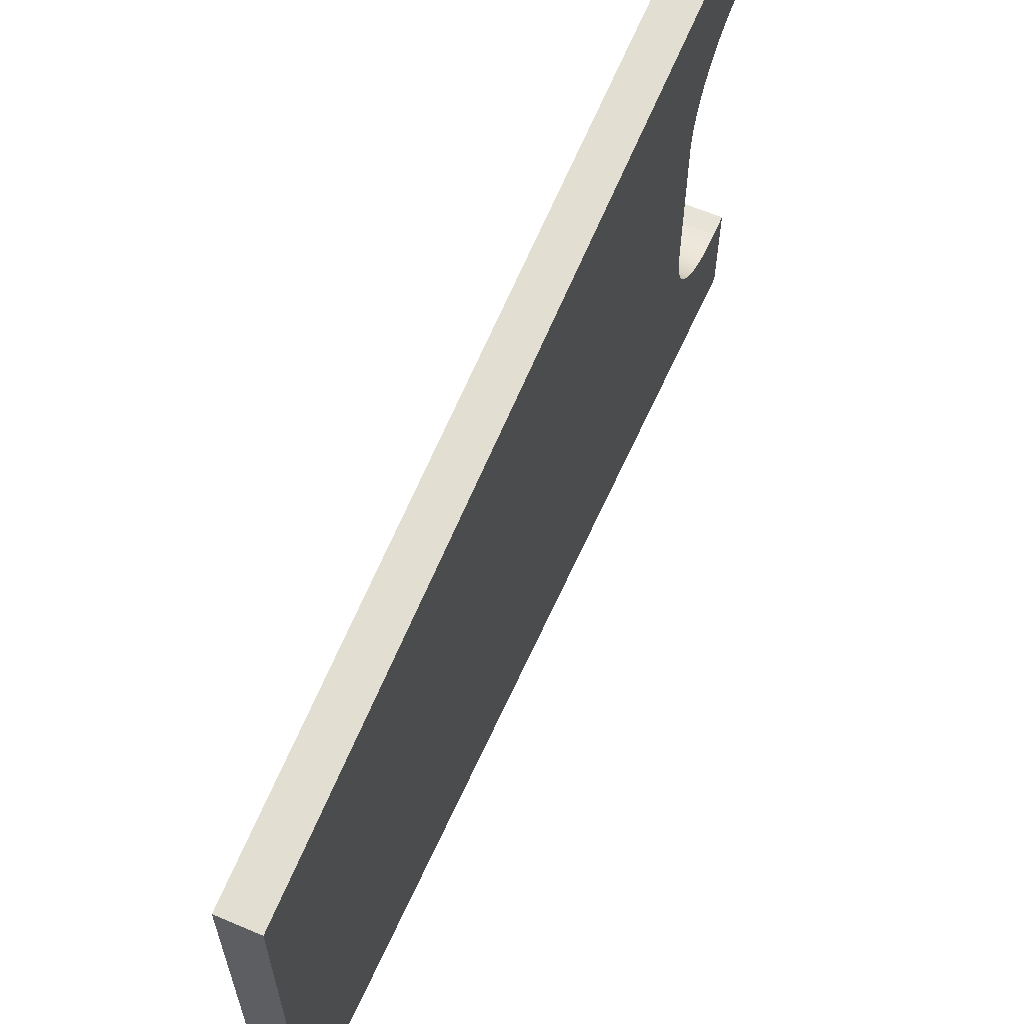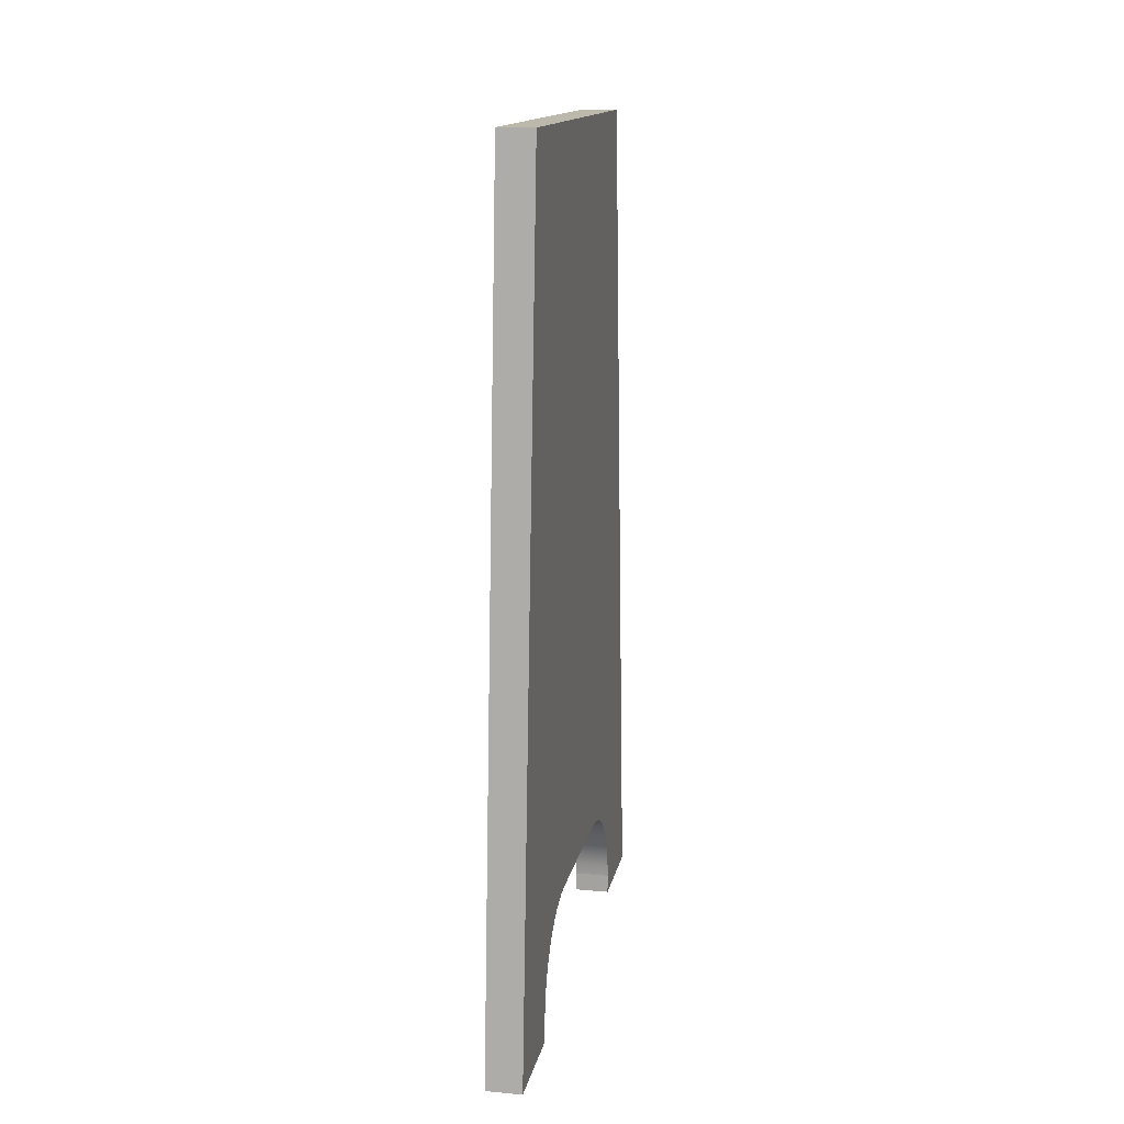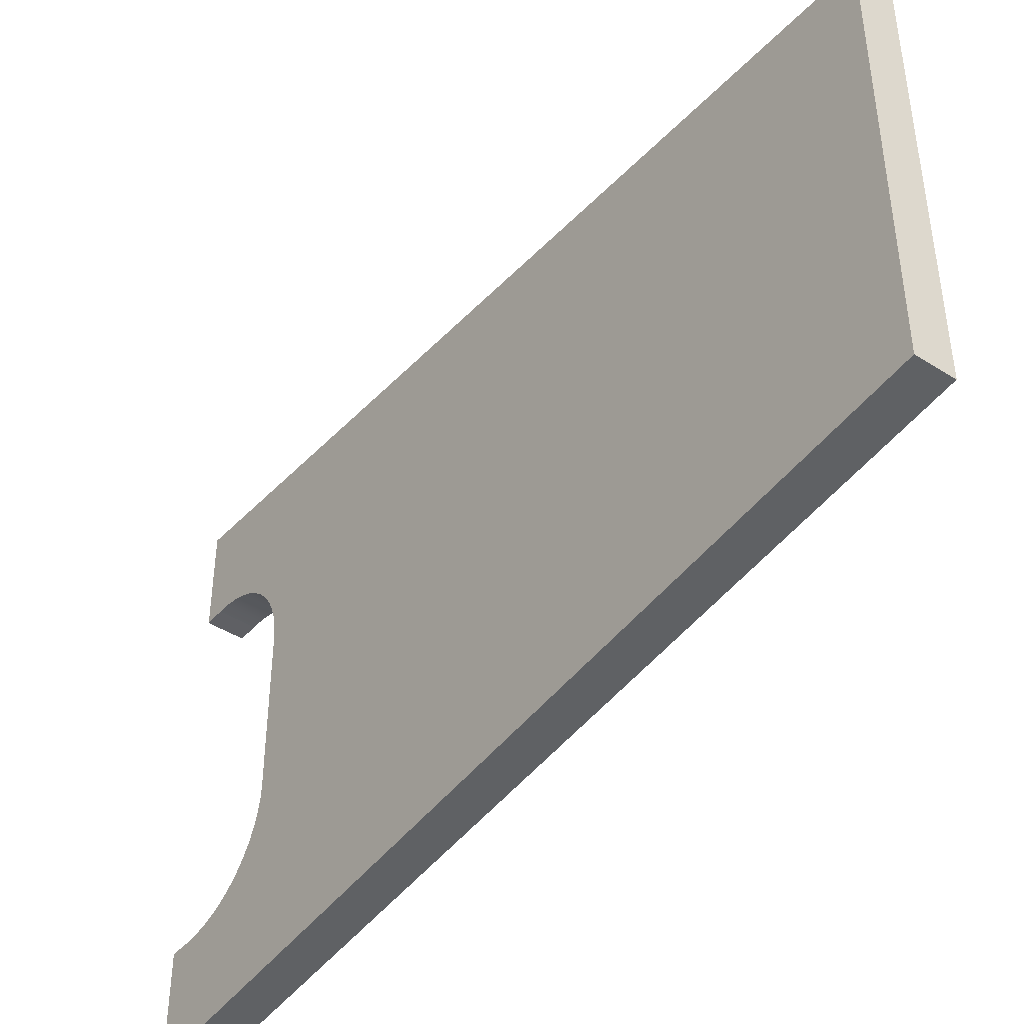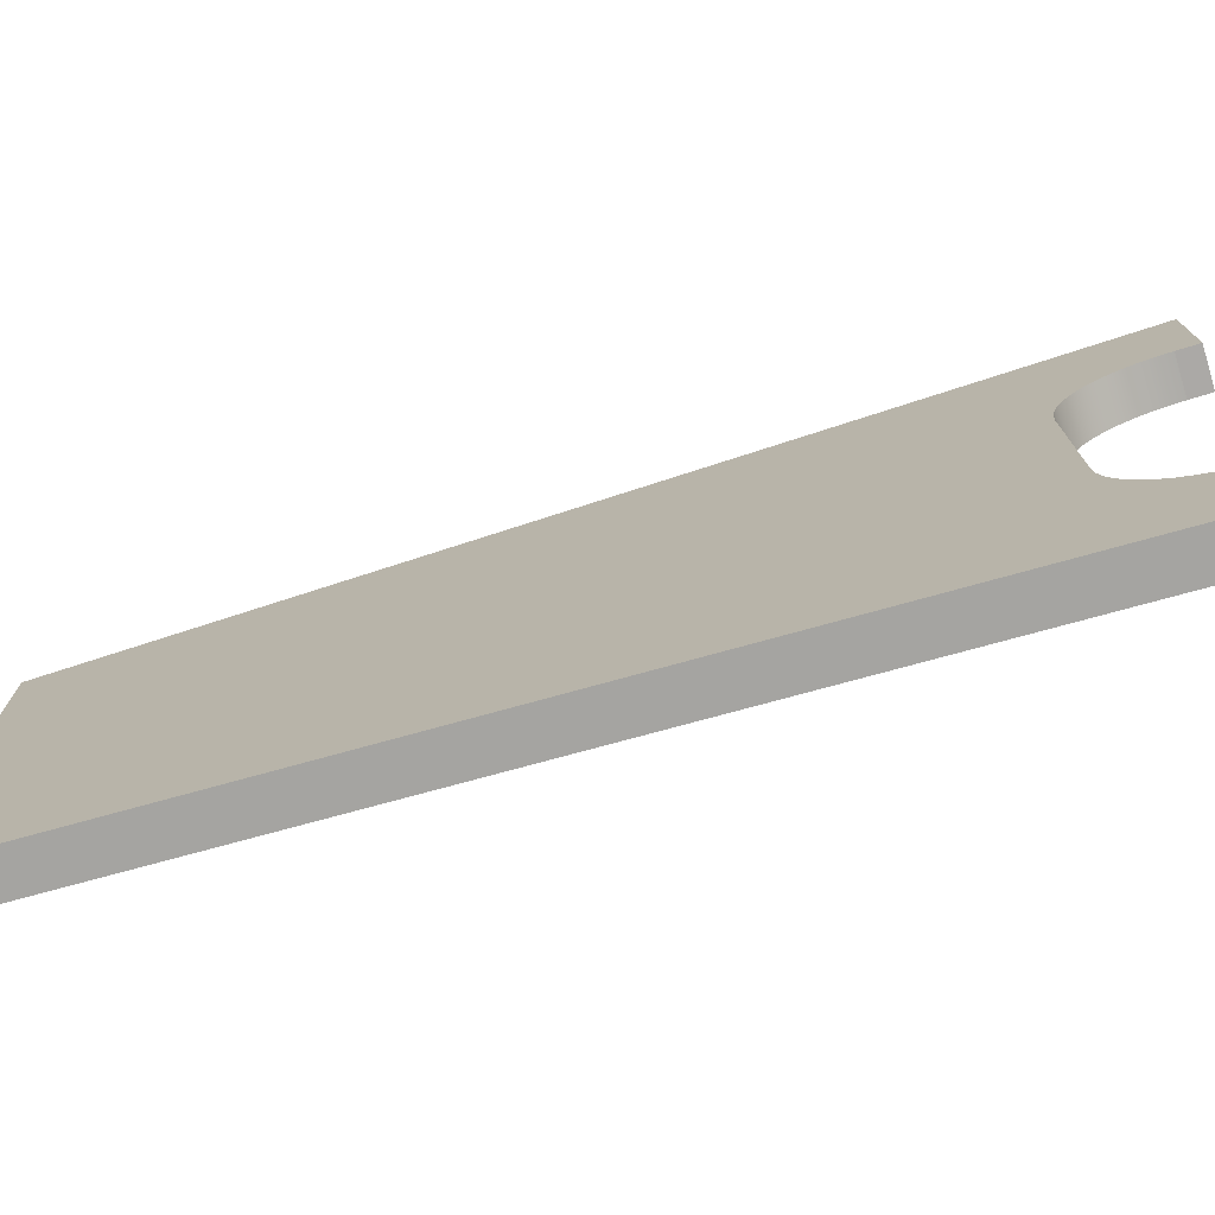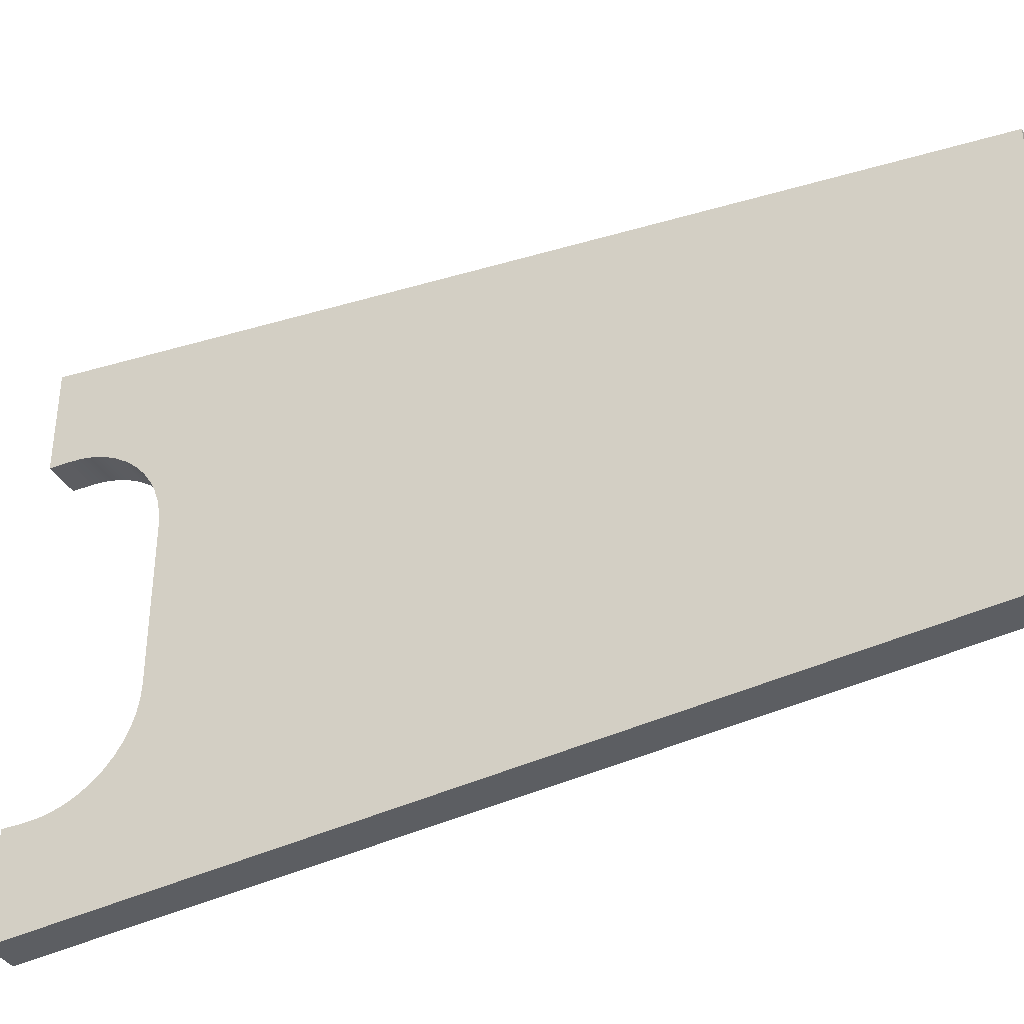
<metadata>
{"format":"obj","ext":"obj","renderer":"f3d","projection":"perspective","resolution":1024,"background":"white","views":[{"elev":62.3,"azim":-156.7,"up":"+Z"},{"elev":14.9,"azim":11.1,"up":"+Y"},{"elev":-43.2,"azim":143.1,"up":"+Z"},{"elev":-75.5,"azim":-73.2,"up":"+Z"},{"elev":-36.8,"azim":116.1,"up":"+Z"}]}
</metadata>
<code>
o group_7_ID78.001
v -0.5738 -0.6476 -0.3974
v -0.5738 0.585 0.2884
v -0.5738 0.585 -0.2897
v -0.5738 -0.5069 -0.1974
v -0.5738 -0.4966 -0.182
v -0.5738 -0.4884 -0.1654
v -0.5738 -0.4824 -0.1478
v -0.5738 -0.4788 -0.1297
v -0.5738 -0.4776 -0.1112
v -0.5738 -0.5191 -0.2114
v -0.5738 -0.533 -0.2236
v -0.5738 -0.5484 -0.2339
v -0.5738 -0.5651 -0.2421
v -0.5738 -0.5826 -0.248
v -0.5738 -0.6008 -0.2517
v -0.5738 -0.6193 -0.2529
v -0.5738 -0.6476 -0.2529
v -0.5738 -0.5069 0.1961
v -0.5738 -0.6476 0.3961
v -0.5738 -0.4966 0.1807
v -0.5738 -0.4884 0.1641
v -0.5738 -0.4824 0.1465
v -0.5738 -0.4788 0.1283
v -0.5738 -0.4776 0.1099
v -0.5738 -0.5191 0.21
v -0.5738 -0.533 0.2223
v -0.5738 -0.5484 0.2326
v -0.5738 -0.5651 0.2408
v -0.5738 -0.5826 0.2467
v -0.5738 -0.6008 0.2503
v -0.5738 -0.6193 0.2515
v -0.5738 -0.6476 0.2515
v -0.5738 -0.6476 0.2515
v -0.5738 -0.6193 0.2515
v -0.5738 -0.6476 0.3961
v -0.5738 -0.6008 0.2503
v -0.5738 -0.5826 0.2467
v -0.5738 -0.5651 0.2408
v -0.5738 -0.5484 0.2326
v -0.5738 -0.533 0.2223
v -0.5738 -0.5191 0.21
v -0.5738 -0.5069 0.1961
v -0.5738 -0.4776 -0.1112
v -0.5738 0.585 0.2884
v -0.5738 -0.4776 0.1099
v -0.5738 -0.4788 0.1283
v -0.5738 -0.4824 0.1465
v -0.5738 -0.4884 0.1641
v -0.5738 -0.4966 0.1807
v -0.5738 -0.6476 -0.2529
v -0.5738 -0.6476 -0.3974
v -0.5738 -0.6193 -0.2529
v -0.5738 -0.6008 -0.2517
v -0.5738 -0.5826 -0.248
v -0.5738 -0.5651 -0.2421
v -0.5738 -0.5484 -0.2339
v -0.5738 -0.533 -0.2236
v -0.5738 -0.5191 -0.2114
v -0.5738 -0.5069 -0.1974
v -0.5738 -0.4788 -0.1297
v -0.5738 -0.4824 -0.1478
v -0.5738 -0.4884 -0.1654
v -0.5738 -0.4966 -0.182
v -0.5738 0.585 -0.2897
v -0.5228 -0.6476 0.3961
v -0.5738 0.585 0.2884
v -0.5738 -0.6476 0.3961
v -0.5228 0.585 0.2884
v -0.5228 0.585 0.2884
v -0.5228 -0.6476 0.3961
v -0.5738 0.585 0.2884
v -0.5738 -0.6476 0.3961
v -0.5228 0.585 -0.2897
v -0.5738 0.585 0.2884
v -0.5228 0.585 0.2884
v -0.5738 0.585 -0.2897
v -0.5738 0.585 -0.2897
v -0.5228 0.585 -0.2897
v -0.5738 0.585 0.2884
v -0.5228 0.585 0.2884
v -0.5228 0.585 -0.2897
v -0.5738 -0.6476 -0.3974
v -0.5738 0.585 -0.2897
v -0.5228 -0.6476 -0.3974
v -0.5228 -0.6476 -0.3974
v -0.5228 0.585 -0.2897
v -0.5738 -0.6476 -0.3974
v -0.5738 0.585 -0.2897
v -0.5738 -0.6476 -0.3974
v -0.5228 -0.6476 -0.2529
v -0.5738 -0.6476 -0.2529
v -0.5228 -0.6476 -0.3974
v -0.5228 -0.6476 -0.3974
v -0.5738 -0.6476 -0.3974
v -0.5228 -0.6476 -0.2529
v -0.5738 -0.6476 -0.2529
v -0.5228 -0.6476 -0.2529
v -0.5738 -0.6193 -0.2529
v -0.5738 -0.6476 -0.2529
v -0.5228 -0.6193 -0.2529
v -0.5228 -0.6193 -0.2529
v -0.5228 -0.6476 -0.2529
v -0.5738 -0.6193 -0.2529
v -0.5738 -0.6476 -0.2529
v -0.5738 -0.4776 -0.1112
v -0.5228 -0.4776 0.1099
v -0.5738 -0.4776 0.1099
v -0.5228 -0.4776 -0.1112
v -0.5228 -0.4776 -0.1112
v -0.5738 -0.4776 -0.1112
v -0.5228 -0.4776 0.1099
v -0.5738 -0.4776 0.1099
v -0.5228 -0.6193 0.2515
v -0.5738 -0.6476 0.2515
v -0.5738 -0.6193 0.2515
v -0.5228 -0.6476 0.2515
v -0.5228 -0.6476 0.2515
v -0.5228 -0.6193 0.2515
v -0.5738 -0.6476 0.2515
v -0.5738 -0.6193 0.2515
v -0.5738 -0.6476 0.2515
v -0.5228 -0.6476 0.3961
v -0.5738 -0.6476 0.3961
v -0.5228 -0.6476 0.2515
v -0.5228 -0.6476 0.2515
v -0.5738 -0.6476 0.2515
v -0.5228 -0.6476 0.3961
v -0.5738 -0.6476 0.3961
v -0.5228 -0.6476 0.3961
v -0.5228 0.585 -0.2897
v -0.5228 0.585 0.2884
v -0.5228 -0.5069 0.1961
v -0.5228 -0.4966 0.1807
v -0.5228 -0.4884 0.1641
v -0.5228 -0.4824 0.1465
v -0.5228 -0.4788 0.1283
v -0.5228 -0.4776 0.1099
v -0.5228 -0.5191 0.21
v -0.5228 -0.533 0.2223
v -0.5228 -0.5484 0.2326
v -0.5228 -0.5651 0.2408
v -0.5228 -0.5826 0.2467
v -0.5228 -0.6008 0.2503
v -0.5228 -0.6193 0.2515
v -0.5228 -0.6476 0.2515
v -0.5228 -0.5069 -0.1974
v -0.5228 -0.6476 -0.3974
v -0.5228 -0.4966 -0.182
v -0.5228 -0.4884 -0.1654
v -0.5228 -0.4824 -0.1478
v -0.5228 -0.4788 -0.1297
v -0.5228 -0.4776 -0.1112
v -0.5228 -0.5191 -0.2114
v -0.5228 -0.533 -0.2236
v -0.5228 -0.5484 -0.2339
v -0.5228 -0.5651 -0.2421
v -0.5228 -0.5826 -0.248
v -0.5228 -0.6008 -0.2517
v -0.5228 -0.6193 -0.2529
v -0.5228 -0.6476 -0.2529
v -0.5228 -0.6476 -0.2529
v -0.5228 -0.6193 -0.2529
v -0.5228 -0.6476 -0.3974
v -0.5228 -0.6008 -0.2517
v -0.5228 -0.5826 -0.248
v -0.5228 -0.5651 -0.2421
v -0.5228 -0.5484 -0.2339
v -0.5228 -0.533 -0.2236
v -0.5228 -0.5191 -0.2114
v -0.5228 -0.5069 -0.1974
v -0.5228 -0.4776 0.1099
v -0.5228 0.585 -0.2897
v -0.5228 -0.4776 -0.1112
v -0.5228 -0.4788 -0.1297
v -0.5228 -0.4824 -0.1478
v -0.5228 -0.4884 -0.1654
v -0.5228 -0.4966 -0.182
v -0.5228 -0.6476 0.2515
v -0.5228 -0.6476 0.3961
v -0.5228 -0.6193 0.2515
v -0.5228 -0.6008 0.2503
v -0.5228 -0.5826 0.2467
v -0.5228 -0.5651 0.2408
v -0.5228 -0.5484 0.2326
v -0.5228 -0.533 0.2223
v -0.5228 -0.5191 0.21
v -0.5228 -0.5069 0.1961
v -0.5228 -0.4788 0.1283
v -0.5228 -0.4824 0.1465
v -0.5228 -0.4884 0.1641
v -0.5228 -0.4966 0.1807
v -0.5228 0.585 0.2884
v -0.5228 -0.6193 -0.2529
v -0.5738 -0.6008 -0.2517
v -0.5738 -0.6193 -0.2529
v -0.5228 -0.6008 -0.2517
v -0.5228 -0.6008 -0.2517
v -0.5228 -0.6193 -0.2529
v -0.5738 -0.6008 -0.2517
v -0.5738 -0.6193 -0.2529
v -0.5738 -0.5826 -0.248
v -0.5228 -0.5826 -0.248
v -0.5228 -0.5826 -0.248
v -0.5738 -0.5826 -0.248
v -0.5738 -0.5651 -0.2421
v -0.5228 -0.5651 -0.2421
v -0.5228 -0.5651 -0.2421
v -0.5738 -0.5651 -0.2421
v -0.5738 -0.5484 -0.2339
v -0.5228 -0.5484 -0.2339
v -0.5228 -0.5484 -0.2339
v -0.5738 -0.5484 -0.2339
v -0.5738 -0.533 -0.2236
v -0.5228 -0.533 -0.2236
v -0.5228 -0.533 -0.2236
v -0.5738 -0.533 -0.2236
v -0.5738 -0.5191 -0.2114
v -0.5228 -0.5191 -0.2114
v -0.5228 -0.5191 -0.2114
v -0.5738 -0.5191 -0.2114
v -0.5228 -0.5069 -0.1974
v -0.5738 -0.5069 -0.1974
v -0.5228 -0.5069 -0.1974
v -0.5738 -0.5069 -0.1974
v -0.5228 -0.4966 -0.182
v -0.5738 -0.4966 -0.182
v -0.5228 -0.4966 -0.182
v -0.5738 -0.4966 -0.182
v -0.5228 -0.4884 -0.1654
v -0.5738 -0.4884 -0.1654
v -0.5228 -0.4884 -0.1654
v -0.5738 -0.4884 -0.1654
v -0.5228 -0.4824 -0.1478
v -0.5738 -0.4824 -0.1478
v -0.5228 -0.4824 -0.1478
v -0.5738 -0.4824 -0.1478
v -0.5228 -0.4788 -0.1297
v -0.5738 -0.4788 -0.1297
v -0.5228 -0.4788 -0.1297
v -0.5738 -0.4788 -0.1297
v -0.5228 -0.4776 -0.1112
v -0.5738 -0.4776 -0.1112
v -0.5228 -0.4776 -0.1112
v -0.5738 -0.4776 -0.1112
v -0.5738 -0.4776 0.1099
v -0.5228 -0.4788 0.1283
v -0.5738 -0.4788 0.1283
v -0.5228 -0.4776 0.1099
v -0.5228 -0.4776 0.1099
v -0.5738 -0.4776 0.1099
v -0.5228 -0.4788 0.1283
v -0.5738 -0.4788 0.1283
v -0.5228 -0.4824 0.1465
v -0.5738 -0.4824 0.1465
v -0.5228 -0.4824 0.1465
v -0.5738 -0.4824 0.1465
v -0.5228 -0.4884 0.1641
v -0.5738 -0.4884 0.1641
v -0.5228 -0.4884 0.1641
v -0.5738 -0.4884 0.1641
v -0.5228 -0.4966 0.1807
v -0.5738 -0.4966 0.1807
v -0.5228 -0.4966 0.1807
v -0.5738 -0.4966 0.1807
v -0.5228 -0.5069 0.1961
v -0.5738 -0.5069 0.1961
v -0.5228 -0.5069 0.1961
v -0.5738 -0.5069 0.1961
v -0.5228 -0.5191 0.21
v -0.5738 -0.5191 0.21
v -0.5228 -0.5191 0.21
v -0.5738 -0.5191 0.21
v -0.5738 -0.533 0.2223
v -0.5228 -0.533 0.2223
v -0.5228 -0.533 0.2223
v -0.5738 -0.533 0.2223
v -0.5738 -0.5484 0.2326
v -0.5228 -0.5484 0.2326
v -0.5228 -0.5484 0.2326
v -0.5738 -0.5484 0.2326
v -0.5738 -0.5651 0.2408
v -0.5228 -0.5651 0.2408
v -0.5228 -0.5651 0.2408
v -0.5738 -0.5651 0.2408
v -0.5738 -0.5826 0.2467
v -0.5228 -0.5826 0.2467
v -0.5228 -0.5826 0.2467
v -0.5738 -0.5826 0.2467
v -0.5738 -0.6008 0.2503
v -0.5228 -0.6008 0.2503
v -0.5228 -0.6008 0.2503
v -0.5738 -0.6008 0.2503
v -0.5738 -0.6193 0.2515
v -0.5228 -0.6193 0.2515
v -0.5228 -0.6193 0.2515
v -0.5738 -0.6193 0.2515
f 1 2 3
f 2 1 4
f 2 4 5
f 2 5 6
f 2 6 7
f 2 7 8
f 2 8 9
f 4 1 10
f 10 1 11
f 11 1 12
f 12 1 13
f 13 1 14
f 14 1 15
f 15 1 16
f 16 1 17
f 2 18 19
f 18 2 20
f 20 2 21
f 21 2 22
f 22 2 23
f 23 2 24
f 24 2 9
f 19 18 25
f 19 25 26
f 19 26 27
f 19 27 28
f 19 28 29
f 19 29 30
f 19 30 31
f 19 31 32
f 33 34 35
f 34 36 35
f 36 37 35
f 37 38 35
f 38 39 35
f 39 40 35
f 40 41 35
f 41 42 35
f 43 44 45
f 45 44 46
f 46 44 47
f 47 44 48
f 48 44 49
f 49 44 42
f 35 42 44
f 50 51 52
f 52 51 53
f 53 51 54
f 54 51 55
f 55 51 56
f 56 51 57
f 57 51 58
f 58 51 59
f 43 60 44
f 60 61 44
f 61 62 44
f 62 63 44
f 63 59 44
f 59 51 44
f 64 44 51
f 65 66 67
f 66 65 68
f 69 70 71
f 72 71 70
f 73 74 75
f 74 73 76
f 77 78 79
f 80 79 78
f 81 82 83
f 82 81 84
f 85 86 87
f 88 87 86
f 89 90 91
f 90 89 92
f 93 94 95
f 96 95 94
f 97 98 99
f 98 97 100
f 101 102 103
f 104 103 102
f 105 106 107
f 106 105 108
f 109 110 111
f 112 111 110
f 113 114 115
f 114 113 116
f 117 118 119
f 120 119 118
f 121 122 123
f 122 121 124
f 125 126 127
f 128 127 126
f 129 130 131
f 130 129 132
f 130 132 133
f 130 133 134
f 130 134 135
f 130 135 136
f 130 136 137
f 132 129 138
f 138 129 139
f 139 129 140
f 140 129 141
f 141 129 142
f 142 129 143
f 143 129 144
f 144 129 145
f 130 146 147
f 146 130 148
f 148 130 149
f 149 130 150
f 150 130 151
f 151 130 152
f 152 130 137
f 147 146 153
f 147 153 154
f 147 154 155
f 147 155 156
f 147 156 157
f 147 157 158
f 147 158 159
f 147 159 160
f 161 162 163
f 162 164 163
f 164 165 163
f 165 166 163
f 166 167 163
f 167 168 163
f 168 169 163
f 169 170 163
f 171 172 173
f 173 172 174
f 174 172 175
f 175 172 176
f 176 172 177
f 177 172 170
f 163 170 172
f 178 179 180
f 180 179 181
f 181 179 182
f 182 179 183
f 183 179 184
f 184 179 185
f 185 179 186
f 186 179 187
f 171 188 172
f 188 189 172
f 189 190 172
f 190 191 172
f 191 187 172
f 187 179 172
f 192 172 179
f 193 194 195
f 194 193 196
f 197 198 199
f 200 199 198
f 196 201 194
f 201 196 202
f 203 197 204
f 199 204 197
f 202 205 201
f 205 202 206
f 207 203 208
f 204 208 203
f 206 209 205
f 209 206 210
f 211 207 212
f 208 212 207
f 210 213 209
f 213 210 214
f 215 211 216
f 212 216 211
f 214 217 213
f 217 214 218
f 219 215 220
f 216 220 215
f 217 221 222
f 221 217 218
f 219 220 223
f 224 223 220
f 222 225 226
f 225 222 221
f 223 224 227
f 228 227 224
f 226 229 230
f 229 226 225
f 227 228 231
f 232 231 228
f 230 233 234
f 233 230 229
f 231 232 235
f 236 235 232
f 234 237 238
f 237 234 233
f 235 236 239
f 240 239 236
f 238 241 242
f 241 238 237
f 239 240 243
f 244 243 240
f 245 246 247
f 246 245 248
f 249 250 251
f 252 251 250
f 247 253 254
f 253 247 246
f 251 252 255
f 256 255 252
f 254 257 258
f 257 254 253
f 255 256 259
f 260 259 256
f 258 261 262
f 261 258 257
f 259 260 263
f 264 263 260
f 262 265 266
f 265 262 261
f 263 264 267
f 268 267 264
f 266 269 270
f 269 266 265
f 267 268 271
f 272 271 268
f 269 273 270
f 273 269 274
f 275 271 276
f 272 276 271
f 274 277 273
f 277 274 278
f 279 275 280
f 276 280 275
f 278 281 277
f 281 278 282
f 283 279 284
f 280 284 279
f 282 285 281
f 285 282 286
f 287 283 288
f 284 288 283
f 286 289 285
f 289 286 290
f 291 287 292
f 288 292 287
f 290 293 289
f 293 290 294
f 295 291 296
f 292 296 291

</code>
